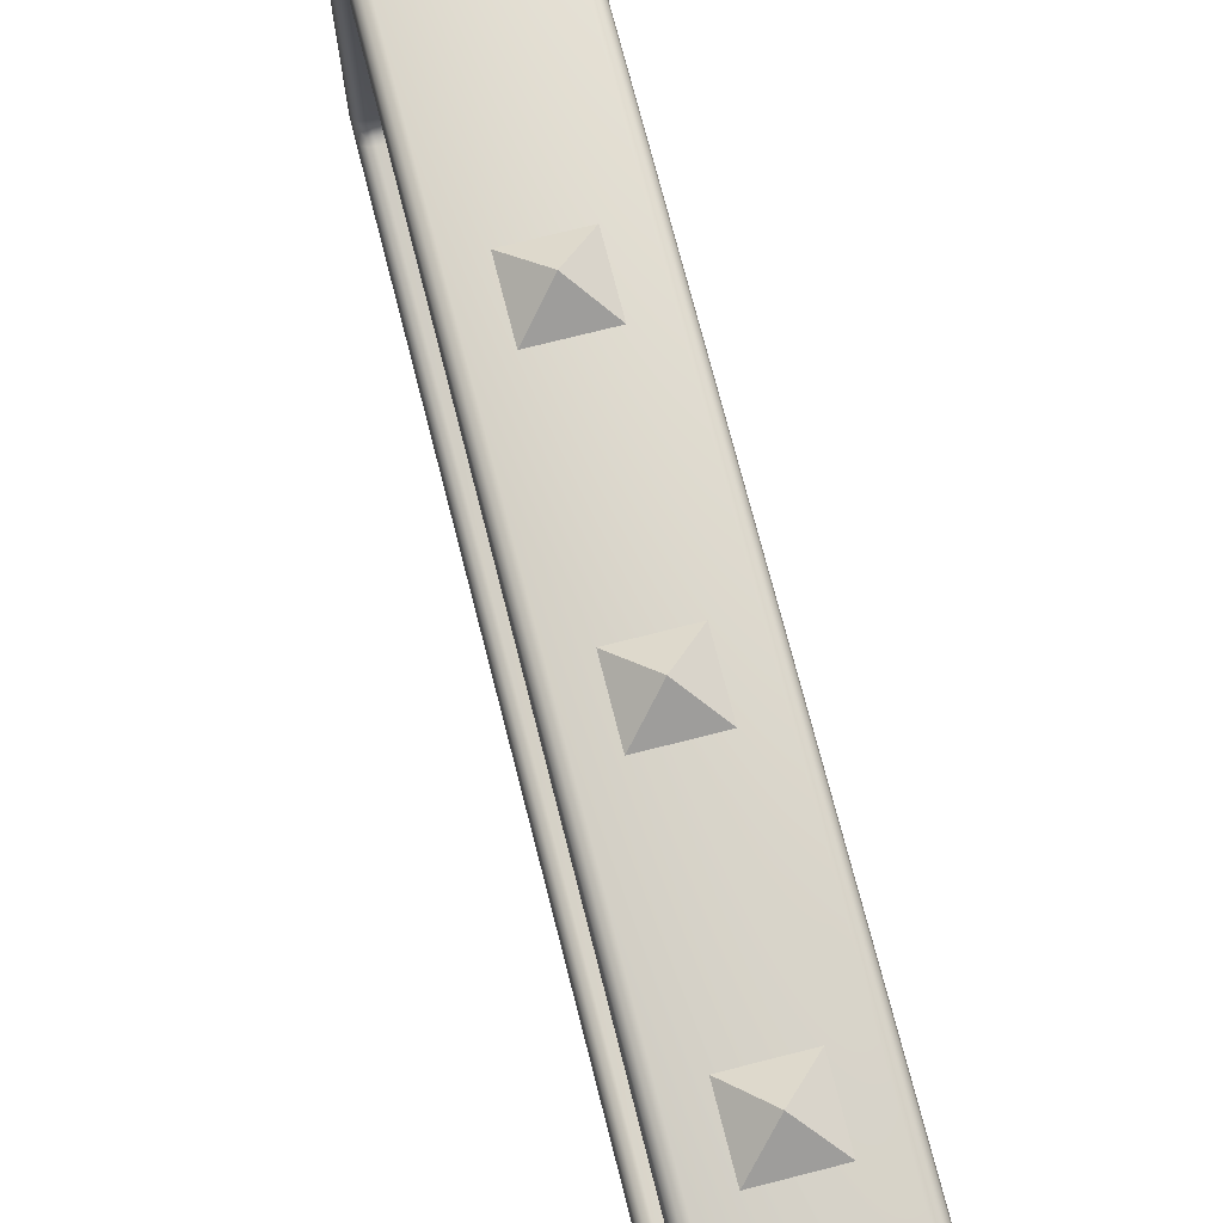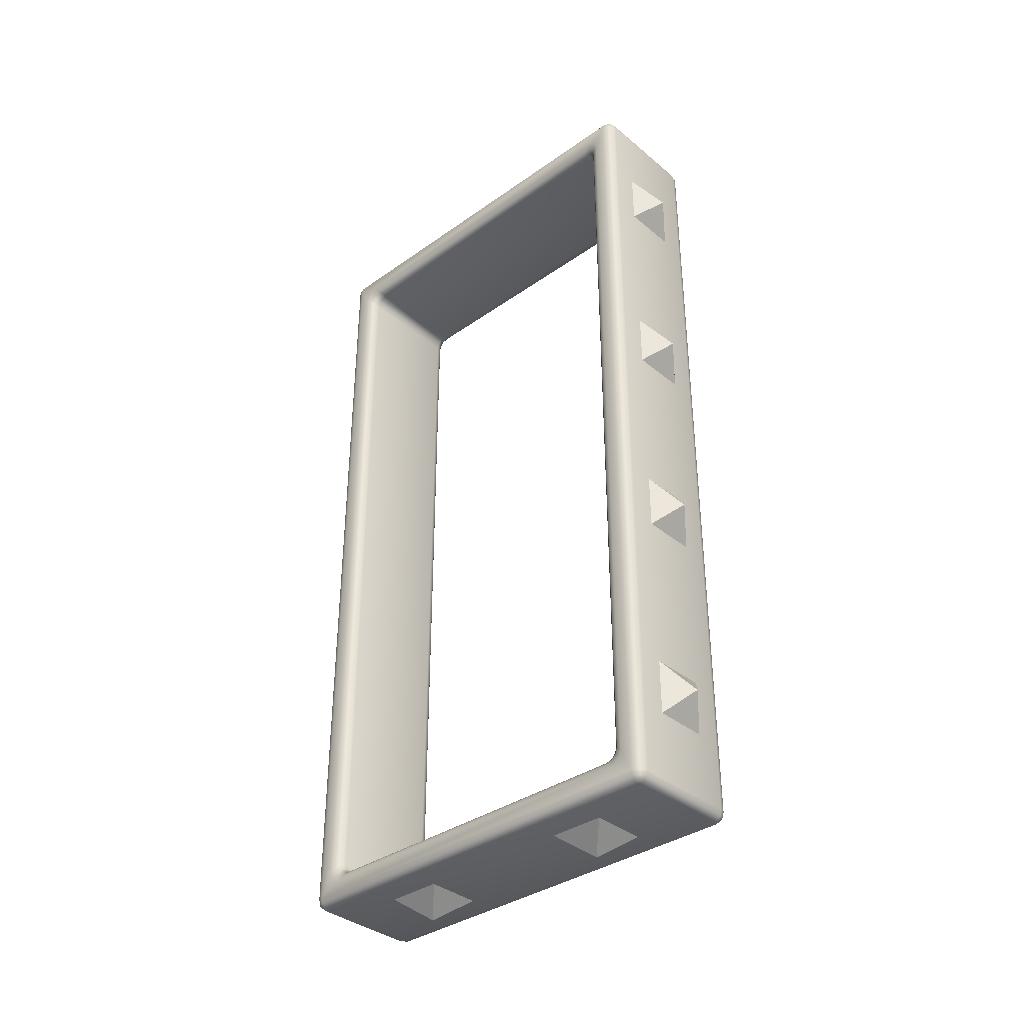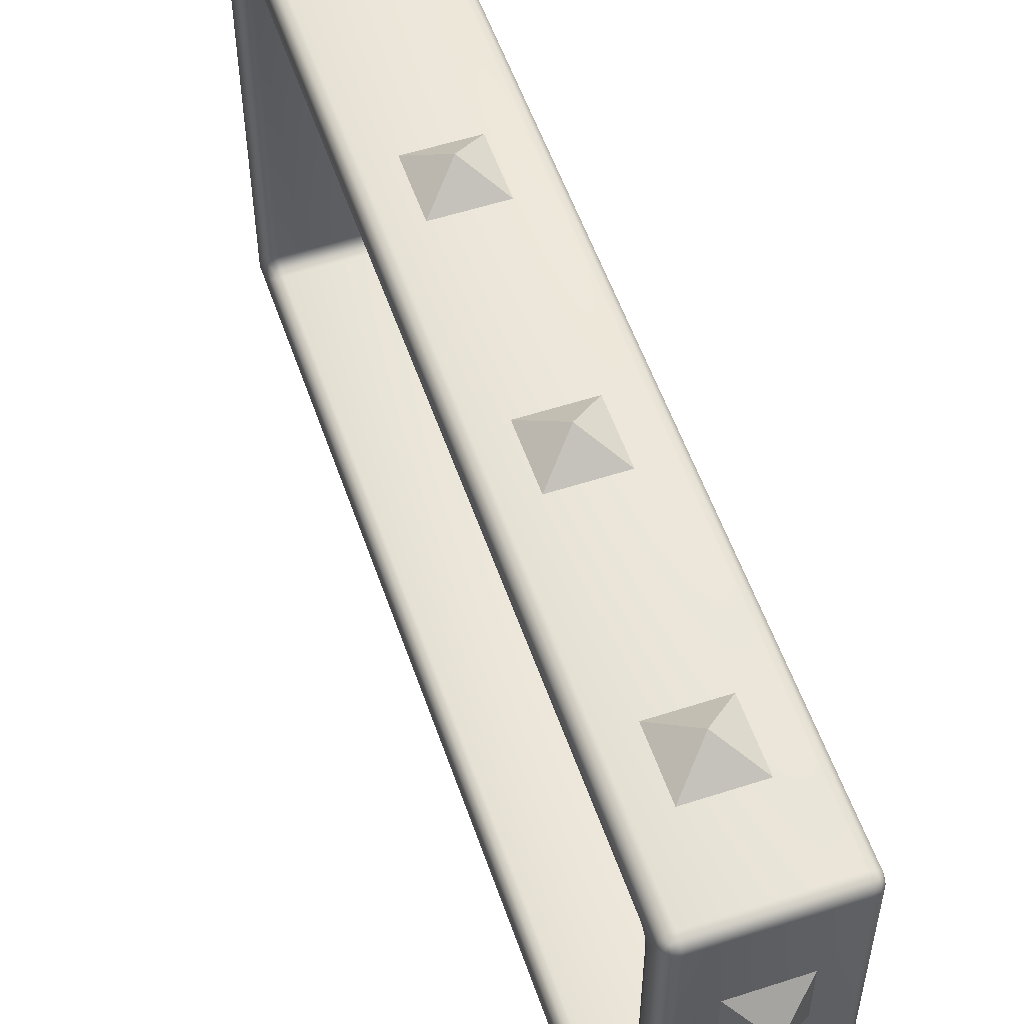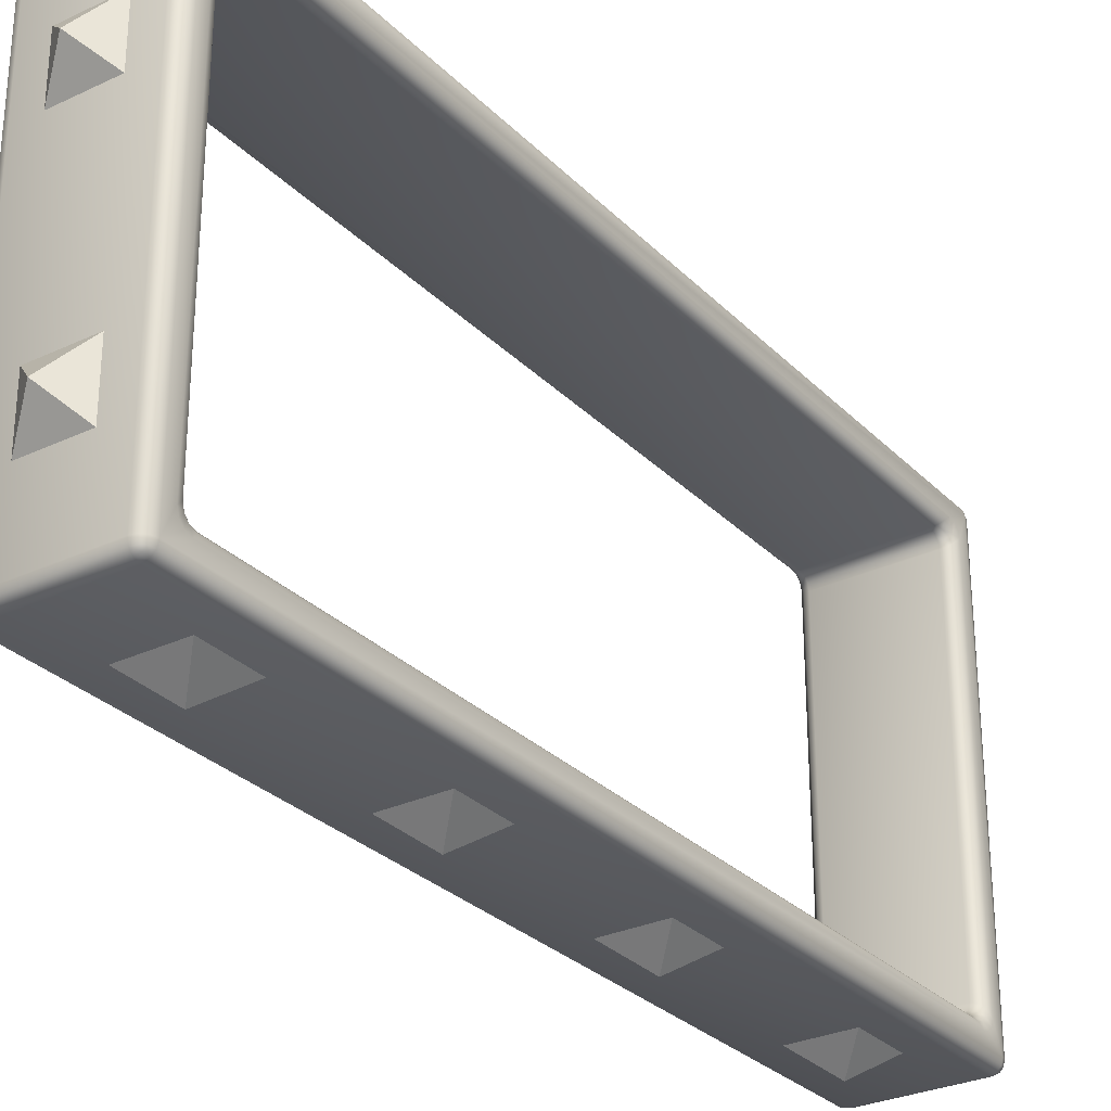
<metadata>
{"format":"obj","ext":"obj","renderer":"f3d","projection":"perspective","resolution":1024,"background":"white","views":[{"elev":73.0,"azim":-14.3,"up":"+Y"},{"elev":-36.0,"azim":132.8,"up":"+Z"},{"elev":55.2,"azim":-18.9,"up":"+Y"},{"elev":-29.3,"azim":-145.1,"up":"+Y"}]}
</metadata>
<code>
v -0.25 -0.5 -0.45
v -0.3 -0.45 -0.45
v -0.25 -0.45 -0.5
v -0.275 -0.4933 -0.45
v -0.25 -0.4933 -0.475
v -0.2739 -0.4868 -0.4739
v -0.2933 -0.45 -0.475
v -0.2933 -0.475 -0.45
v -0.2868 -0.4739 -0.4739
v -0.25 -0.475 -0.4933
v -0.275 -0.45 -0.4933
v -0.2739 -0.4739 -0.4868
v -0.25 -0.5 3.45
v -0.25 -0.45 3.5
v -0.3 -0.45 3.45
v -0.25 -0.4933 3.475
v -0.275 -0.4933 3.45
v -0.2739 -0.4868 3.474
v -0.275 -0.45 3.493
v -0.25 -0.475 3.493
v -0.2739 -0.4739 3.487
v -0.2933 -0.475 3.45
v -0.2933 -0.45 3.475
v -0.2868 -0.4739 3.474
v -0.25 1.45 3.5
v -0.25 1.5 3.45
v -0.3 1.45 3.45
v -0.25 1.475 3.493
v -0.275 1.45 3.493
v -0.2739 1.474 3.487
v -0.275 1.493 3.45
v -0.25 1.493 3.475
v -0.2739 1.487 3.474
v -0.2933 1.45 3.475
v -0.2933 1.475 3.45
v -0.2868 1.474 3.474
v -0.25 1.5 -0.45
v -0.25 1.45 -0.5
v -0.3 1.45 -0.45
v -0.25 1.493 -0.475
v -0.275 1.493 -0.45
v -0.2739 1.487 -0.4739
v -0.275 1.45 -0.4933
v -0.25 1.475 -0.4933
v -0.2739 1.474 -0.4868
v -0.2933 1.475 -0.45
v -0.2933 1.45 -0.475
v -0.2868 1.474 -0.4739
v 0.25 1.5 -0.45
v 0.3 1.45 -0.45
v 0.25 1.45 -0.5
v 0.275 1.493 -0.45
v 0.25 1.493 -0.475
v 0.2739 1.487 -0.4739
v 0.2933 1.45 -0.475
v 0.2933 1.475 -0.45
v 0.2868 1.474 -0.4739
v 0.25 1.475 -0.4933
v 0.275 1.45 -0.4933
v 0.2739 1.474 -0.4868
v 0.25 -0.5 -0.45
v 0.25 -0.45 -0.5
v 0.3 -0.45 -0.45
v 0.25 -0.4933 -0.475
v 0.275 -0.4933 -0.45
v 0.2739 -0.4868 -0.4739
v 0.275 -0.45 -0.4933
v 0.25 -0.475 -0.4933
v 0.2739 -0.4739 -0.4868
v 0.2933 -0.475 -0.45
v 0.2933 -0.45 -0.475
v 0.2868 -0.4739 -0.4739
v 0.3 -0.45 3.45
v 0.25 -0.45 3.5
v 0.25 -0.5 3.45
v 0.2926 -0.45 3.475
v 0.2926 -0.4745 3.45
v 0.287 -0.4738 3.474
v 0.25 -0.4745 3.493
v 0.2745 -0.45 3.493
v 0.2738 -0.4738 3.487
v 0.2745 -0.4926 3.45
v 0.25 -0.4926 3.475
v 0.2738 -0.487 3.474
v 0.25 1.5 3.45
v 0.25 1.45 3.5
v 0.3 1.45 3.45
v 0.25 1.493 3.475
v 0.275 1.493 3.45
v 0.2739 1.487 3.474
v 0.275 1.45 3.493
v 0.25 1.475 3.493
v 0.2739 1.474 3.487
v 0.2933 1.475 3.45
v 0.2933 1.45 3.475
v 0.2868 1.474 3.474
v -0.3 -0.3416 3.4
v -0.3 -0.4 3.342
v -0.3 -0.3708 3.392
v -0.3 -0.3922 3.371
v -0.25 -0.2933 3.35
v -0.25 -0.35 3.293
v -0.25 -0.3217 3.342
v -0.25 -0.3424 3.322
v -0.2933 -0.317 3.375
v -0.2933 -0.375 3.317
v -0.2933 -0.346 3.367
v -0.2933 -0.3672 3.346
v -0.275 -0.2995 3.357
v -0.275 -0.3567 3.3
v -0.275 -0.3281 3.349
v -0.275 -0.349 3.328
v -0.3 1.4 3.342
v -0.3 1.342 3.4
v -0.3 1.392 3.371
v -0.3 1.371 3.392
v -0.25 1.35 3.293
v -0.25 1.293 3.35
v -0.25 1.342 3.322
v -0.25 1.322 3.342
v -0.2933 1.375 3.317
v -0.2933 1.317 3.375
v -0.2933 1.367 3.346
v -0.2933 1.346 3.367
v -0.275 1.357 3.3
v -0.275 1.3 3.357
v -0.275 1.349 3.328
v -0.275 1.328 3.349
v -0.25 -0.35 -0.2933
v -0.25 -0.2933 -0.35
v -0.25 -0.3424 -0.3217
v -0.25 -0.3217 -0.3424
v -0.3 -0.4 -0.3416
v -0.3 -0.3416 -0.4
v -0.3 -0.3922 -0.3708
v -0.3 -0.3708 -0.3922
v -0.275 -0.3567 -0.2995
v -0.275 -0.2995 -0.3567
v -0.275 -0.349 -0.3281
v -0.275 -0.3281 -0.349
v -0.2933 -0.375 -0.317
v -0.2933 -0.317 -0.375
v -0.2933 -0.3672 -0.346
v -0.2933 -0.346 -0.3672
v -0.3 1.342 -0.4
v -0.3 1.4 -0.3416
v -0.3 1.371 -0.3922
v -0.3 1.392 -0.3708
v -0.25 1.293 -0.35
v -0.25 1.35 -0.2933
v -0.25 1.322 -0.3424
v -0.25 1.342 -0.3217
v -0.2933 1.317 -0.375
v -0.2933 1.375 -0.317
v -0.2933 1.346 -0.3672
v -0.2933 1.367 -0.346
v -0.275 1.3 -0.3567
v -0.275 1.357 -0.2995
v -0.275 1.328 -0.349
v -0.275 1.349 -0.3281
v 0.25 -0.35 3.293
v 0.25 -0.2933 3.35
v 0.25 -0.3424 3.322
v 0.25 -0.3217 3.342
v 0.3 -0.4 3.342
v 0.3 -0.3416 3.4
v 0.3 -0.3922 3.371
v 0.3 -0.3708 3.392
v 0.275 -0.3567 3.3
v 0.275 -0.2995 3.357
v 0.275 -0.349 3.328
v 0.275 -0.3281 3.349
v 0.2933 -0.375 3.317
v 0.2933 -0.317 3.375
v 0.2933 -0.3672 3.346
v 0.2933 -0.346 3.367
v 0.3 1.342 3.4
v 0.3 1.4 3.342
v 0.3 1.371 3.392
v 0.3 1.392 3.371
v 0.25 1.293 3.35
v 0.25 1.35 3.293
v 0.25 1.322 3.342
v 0.25 1.342 3.322
v 0.2933 1.317 3.375
v 0.2933 1.375 3.317
v 0.2933 1.346 3.367
v 0.2933 1.367 3.346
v 0.275 1.3 3.357
v 0.275 1.357 3.3
v 0.275 1.328 3.349
v 0.275 1.349 3.328
v 0.25 -0.2933 -0.35
v 0.25 -0.35 -0.2933
v 0.25 -0.3217 -0.3424
v 0.25 -0.3424 -0.3217
v 0.3 -0.3416 -0.4
v 0.3 -0.4 -0.3416
v 0.3 -0.3708 -0.3922
v 0.3 -0.3922 -0.3708
v 0.275 -0.3567 -0.2995
v 0.275 -0.2995 -0.3567
v 0.275 -0.349 -0.3281
v 0.275 -0.3281 -0.349
v 0.2933 -0.375 -0.317
v 0.2933 -0.317 -0.375
v 0.2933 -0.3672 -0.346
v 0.2933 -0.346 -0.3672
v 0.3 1.4 -0.3416
v 0.3 1.342 -0.4
v 0.3 1.392 -0.3708
v 0.3 1.371 -0.3922
v 0.25 1.35 -0.2933
v 0.25 1.293 -0.35
v 0.25 1.342 -0.3217
v 0.25 1.322 -0.3424
v 0.2933 1.317 -0.375
v 0.2933 1.375 -0.317
v 0.2933 1.346 -0.3672
v 0.2933 1.367 -0.346
v 0.275 1.3 -0.3567
v 0.275 1.357 -0.2995
v 0.275 1.328 -0.349
v 0.275 1.349 -0.3281
v -0.13 -0.5 2.87
v 0.13 -0.5 2.87
v 0 -0.6 3
v 0.13 -0.5 3.13
v -0.13 -0.5 3.13
v 0.13 -0.5 -0.13
v 0.13 -0.5 0.13
v -0 -0.6 0
v -0.13 -0.5 0.13
v -0.13 -0.5 -0.13
v 0.13 1.5 3.13
v 0.13 1.5 2.87
v -0 1.6 3
v -0.13 1.5 2.87
v -0.13 1.5 3.13
v -0.13 1.5 0.13
v 0.13 1.5 0.13
v 0 1.6 -0
v 0.13 1.5 -0.13
v -0.13 1.5 -0.13
v 0.13 0.13 -0.5
v 0.13 -0.13 -0.5
v -0 -0 -0.6
v -0.13 -0.13 -0.5
v -0.13 0.13 -0.5
v -0.13 -0.13 3.5
v 0.13 -0.13 3.5
v 0 0 3.6
v 0.13 0.13 3.5
v -0.13 0.13 3.5
v 0.13 1.13 -0.5
v 0.13 0.87 -0.5
v -0 1 -0.6
v -0.13 0.87 -0.5
v -0.13 1.13 -0.5
v -0.13 0.87 3.5
v 0.13 0.87 3.5
v 0 1 3.6
v 0.13 1.13 3.5
v -0.13 1.13 3.5
v -0.13 -0.5 1.87
v 0.13 -0.5 1.87
v 0 -0.6 2
v 0.13 -0.5 2.13
v -0.13 -0.5 2.13
v 0.13 1.5 2.13
v 0.13 1.5 1.87
v -0 1.6 2
v -0.13 1.5 1.87
v -0.13 1.5 2.13
v -0.13 -0.5 0.87
v 0.13 -0.5 0.87
v 0 -0.6 1
v 0.13 -0.5 1.13
v -0.13 -0.5 1.13
v 0.13 1.5 1.13
v 0.13 1.5 0.87
v -0 1.6 1
v -0.13 1.5 0.87
v -0.13 1.5 1.13
f 86 14 74
f 37 85 49
f 38 62 3
f 194 102 161
f 121 158 125
f 134 153 145
f 126 101 109
f 61 13 1
f 185 170 189
f 158 117 125
f 4 5 1
f 8 6 4
f 7 8 2
f 11 9 7
f 10 11 3
f 10 6 12
f 6 9 12
f 16 17 13
f 16 21 18
f 19 20 14
f 23 21 19
f 22 23 15
f 17 24 22
f 18 21 24
f 28 29 25
f 32 30 28
f 31 32 26
f 35 33 31
f 34 35 27
f 34 30 36
f 30 33 36
f 40 41 37
f 40 45 42
f 43 44 38
f 47 45 43
f 46 47 39
f 41 48 46
f 42 45 48
f 52 53 49
f 52 57 54
f 55 56 50
f 55 60 57
f 58 59 51
f 53 60 58
f 54 57 60
f 64 65 61
f 68 66 64
f 67 68 62
f 67 72 69
f 70 71 63
f 70 66 72
f 66 69 72
f 76 77 73
f 76 81 78
f 79 80 74
f 83 81 79
f 82 83 75
f 82 78 84
f 78 81 84
f 88 89 85
f 88 93 90
f 91 92 86
f 95 93 91
f 94 95 87
f 94 90 96
f 90 93 96
f 13 4 1
f 17 8 4
f 22 2 8
f 25 19 14
f 29 23 19
f 34 15 23
f 37 31 26
f 41 35 31
f 46 27 35
f 3 43 38
f 11 47 43
f 7 39 47
f 1 64 61
f 5 68 64
f 10 62 68
f 49 40 37
f 53 44 40
f 58 38 44
f 63 55 50
f 71 59 55
f 67 51 59
f 61 82 75
f 65 77 82
f 77 63 73
f 85 52 49
f 89 56 52
f 94 50 56
f 86 80 91
f 80 95 91
f 76 87 95
f 13 83 16
f 83 20 16
f 79 14 20
f 26 88 85
f 32 92 88
f 28 86 92
f 114 105 97
f 122 109 105
f 162 118 181
f 146 121 113
f 110 129 137
f 210 63 50
f 138 149 157
f 182 150 213
f 142 157 153
f 170 181 189
f 214 130 193
f 206 210 217
f 202 217 221
f 178 218 209
f 166 185 177
f 190 213 222
f 193 221 214
f 186 222 218
f 198 173 165
f 173 201 169
f 201 161 169
f 106 137 141
f 87 73 166
f 2 15 98
f 146 27 39
f 134 144 142
f 144 135 143
f 143 133 141
f 97 107 99
f 99 108 100
f 108 98 100
f 142 140 138
f 144 139 140
f 139 141 137
f 105 111 107
f 107 112 108
f 112 106 108
f 138 132 130
f 132 139 131
f 131 137 129
f 109 103 111
f 103 112 111
f 104 110 112
f 113 123 115
f 115 124 116
f 124 114 116
f 121 127 123
f 127 124 123
f 128 122 124
f 125 119 127
f 119 128 127
f 120 126 128
f 145 155 147
f 155 148 147
f 156 146 148
f 153 159 155
f 159 156 155
f 160 154 156
f 157 151 159
f 159 152 160
f 152 158 160
f 222 215 224
f 215 223 224
f 216 221 223
f 201 196 194
f 203 195 196
f 195 202 193
f 218 224 220
f 220 223 219
f 223 217 219
f 205 203 201
f 203 208 204
f 204 206 202
f 209 220 211
f 211 219 212
f 219 210 212
f 198 207 205
f 200 208 207
f 208 197 206
f 166 176 174
f 168 175 176
f 175 165 173
f 174 172 170
f 176 171 172
f 171 173 169
f 170 164 162
f 164 171 163
f 163 169 161
f 177 187 179
f 187 180 179
f 188 178 180
f 185 191 187
f 187 192 188
f 192 186 188
f 189 183 191
f 191 184 192
f 184 190 192
f 162 103 101
f 164 104 103
f 163 102 104
f 130 195 193
f 132 196 195
f 131 194 196
f 182 119 117
f 184 120 119
f 183 118 120
f 214 151 149
f 216 152 151
f 215 150 152
f 98 141 133
f 225 226 227
f 226 228 227
f 228 229 227
f 229 225 227
f 230 231 232
f 231 233 232
f 233 234 232
f 234 230 232
f 235 236 237
f 236 238 237
f 238 239 237
f 239 235 237
f 240 241 242
f 241 243 242
f 243 244 242
f 244 240 242
f 245 246 247
f 246 248 247
f 248 249 247
f 249 245 247
f 250 251 252
f 251 253 252
f 253 254 252
f 254 250 252
f 255 256 257
f 256 258 257
f 258 259 257
f 259 255 257
f 260 261 262
f 261 263 262
f 263 264 262
f 264 260 262
f 265 266 267
f 266 268 267
f 268 269 267
f 269 265 267
f 270 271 272
f 271 273 272
f 273 274 272
f 274 270 272
f 275 276 277
f 276 278 277
f 278 279 277
f 279 275 277
f 280 281 282
f 281 283 282
f 283 284 282
f 284 280 282
f 86 25 14
f 37 26 85
f 38 51 62
f 194 129 102
f 121 154 158
f 134 142 153
f 126 118 101
f 61 75 13
f 185 174 170
f 158 150 117
f 4 6 5
f 8 9 6
f 7 9 8
f 11 12 9
f 10 12 11
f 10 5 6
f 16 18 17
f 16 20 21
f 19 21 20
f 23 24 21
f 22 24 23
f 17 18 24
f 28 30 29
f 32 33 30
f 31 33 32
f 35 36 33
f 34 36 35
f 34 29 30
f 40 42 41
f 40 44 45
f 43 45 44
f 47 48 45
f 46 48 47
f 41 42 48
f 52 54 53
f 52 56 57
f 55 57 56
f 55 59 60
f 58 60 59
f 53 54 60
f 64 66 65
f 68 69 66
f 67 69 68
f 67 71 72
f 70 72 71
f 70 65 66
f 76 78 77
f 76 80 81
f 79 81 80
f 83 84 81
f 82 84 83
f 82 77 78
f 88 90 89
f 88 92 93
f 91 93 92
f 95 96 93
f 94 96 95
f 94 89 90
f 13 17 4
f 17 22 8
f 22 15 2
f 25 29 19
f 29 34 23
f 34 27 15
f 37 41 31
f 41 46 35
f 46 39 27
f 3 11 43
f 11 7 47
f 7 2 39
f 1 5 64
f 5 10 68
f 10 3 62
f 49 53 40
f 53 58 44
f 58 51 38
f 63 71 55
f 71 67 59
f 67 62 51
f 61 65 82
f 65 70 77
f 77 70 63
f 85 89 52
f 89 94 56
f 94 87 50
f 86 74 80
f 80 76 95
f 76 73 87
f 13 75 83
f 83 79 20
f 79 74 14
f 26 32 88
f 32 28 92
f 28 25 86
f 114 122 105
f 122 126 109
f 162 101 118
f 146 154 121
f 110 102 129
f 165 167 73
f 87 179 180
f 87 180 178
f 165 73 63
f 198 165 63
f 50 87 178
f 50 178 209
f 200 198 63
f 199 200 63
f 50 209 211
f 50 211 212
f 197 199 63
f 50 212 210
f 210 197 63
f 138 130 149
f 182 117 150
f 142 138 157
f 170 162 181
f 214 149 130
f 206 197 210
f 202 206 217
f 178 186 218
f 166 174 185
f 190 182 213
f 193 202 221
f 186 190 222
f 198 205 173
f 173 205 201
f 201 194 161
f 106 110 137
f 177 179 87
f 73 167 168
f 166 177 87
f 73 168 166
f 147 148 39
f 27 113 115
f 27 115 116
f 145 147 39
f 134 145 39
f 27 116 114
f 27 114 15
f 114 97 15
f 134 39 2
f 136 134 2
f 15 97 99
f 135 136 2
f 133 135 2
f 15 99 100
f 98 133 2
f 15 100 98
f 39 148 146
f 146 113 27
f 134 136 144
f 144 136 135
f 143 135 133
f 97 105 107
f 99 107 108
f 108 106 98
f 142 144 140
f 144 143 139
f 139 143 141
f 105 109 111
f 107 111 112
f 112 110 106
f 138 140 132
f 132 140 139
f 131 139 137
f 109 101 103
f 103 104 112
f 104 102 110
f 113 121 123
f 115 123 124
f 124 122 114
f 121 125 127
f 127 128 124
f 128 126 122
f 125 117 119
f 119 120 128
f 120 118 126
f 145 153 155
f 155 156 148
f 156 154 146
f 153 157 159
f 159 160 156
f 160 158 154
f 157 149 151
f 159 151 152
f 152 150 158
f 222 213 215
f 215 216 223
f 216 214 221
f 201 203 196
f 203 204 195
f 195 204 202
f 218 222 224
f 220 224 223
f 223 221 217
f 205 207 203
f 203 207 208
f 204 208 206
f 209 218 220
f 211 220 219
f 219 217 210
f 198 200 207
f 200 199 208
f 208 199 197
f 166 168 176
f 168 167 175
f 175 167 165
f 174 176 172
f 176 175 171
f 171 175 173
f 170 172 164
f 164 172 171
f 163 171 169
f 177 185 187
f 187 188 180
f 188 186 178
f 185 189 191
f 187 191 192
f 192 190 186
f 189 181 183
f 191 183 184
f 184 182 190
f 162 164 103
f 164 163 104
f 163 161 102
f 130 132 195
f 132 131 196
f 131 129 194
f 182 184 119
f 184 183 120
f 183 181 118
f 214 216 151
f 216 215 152
f 215 213 150
f 98 106 141

</code>
